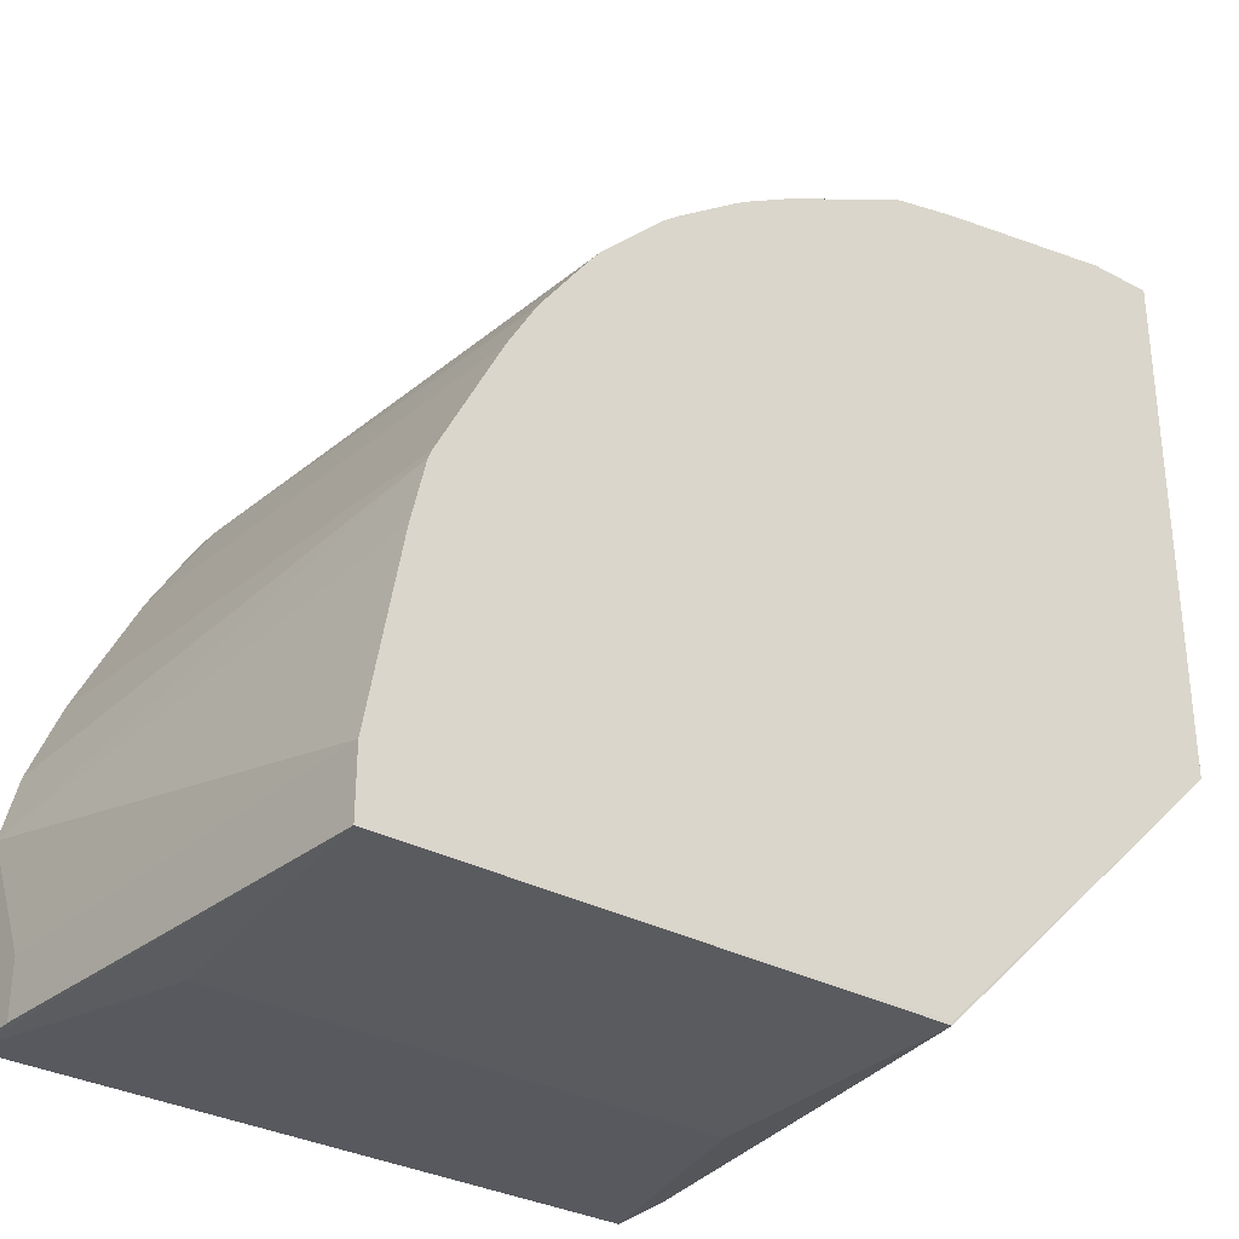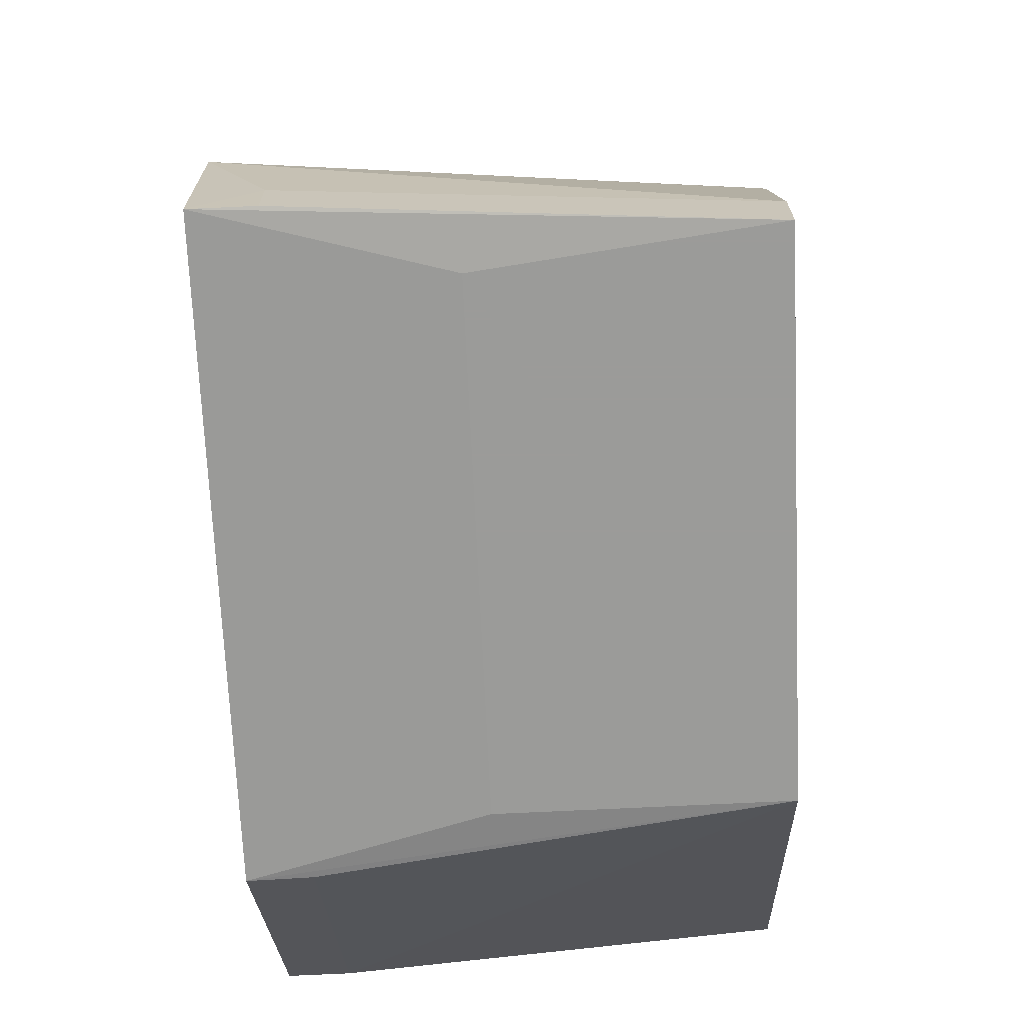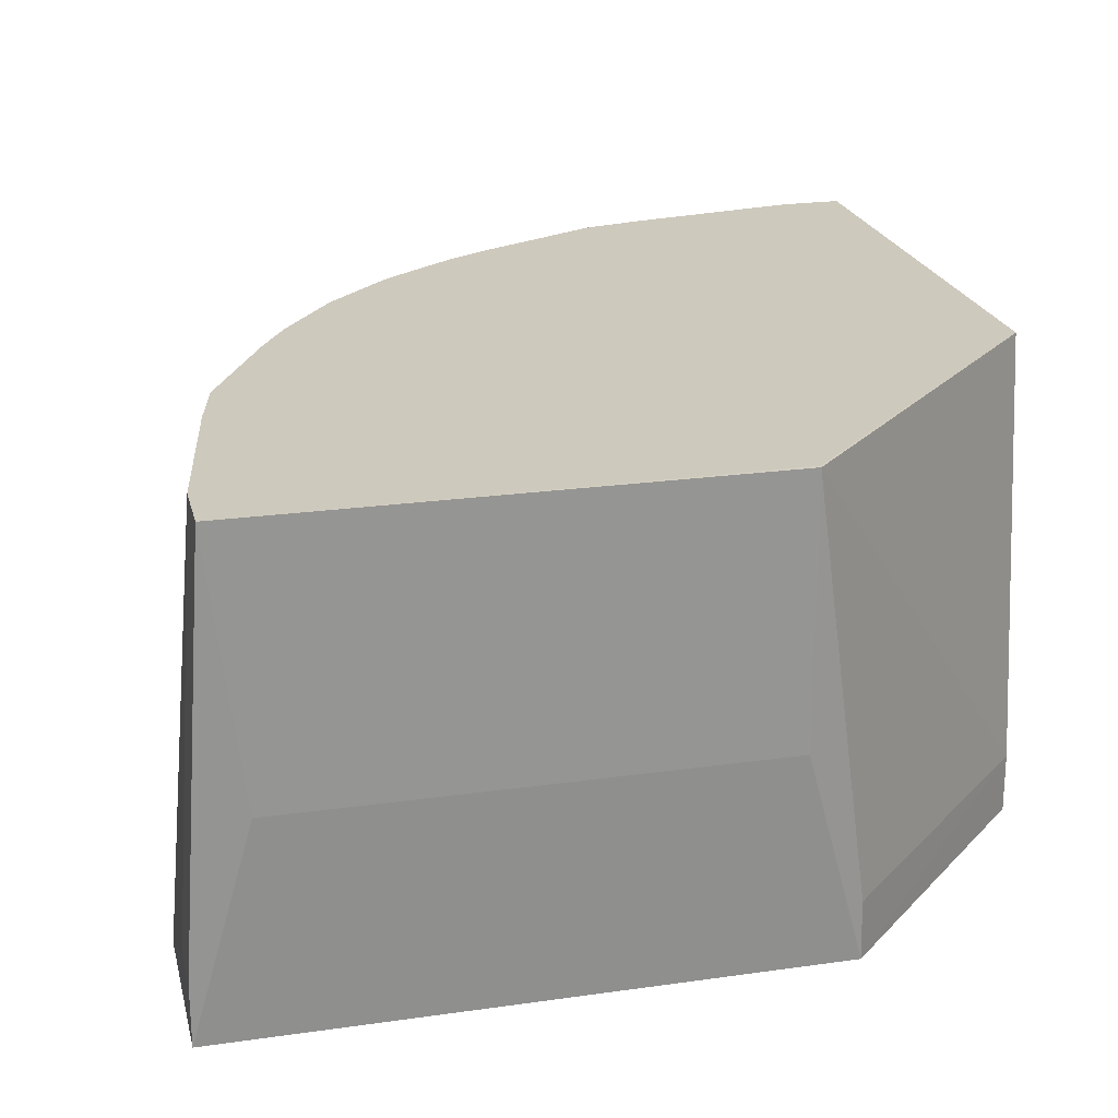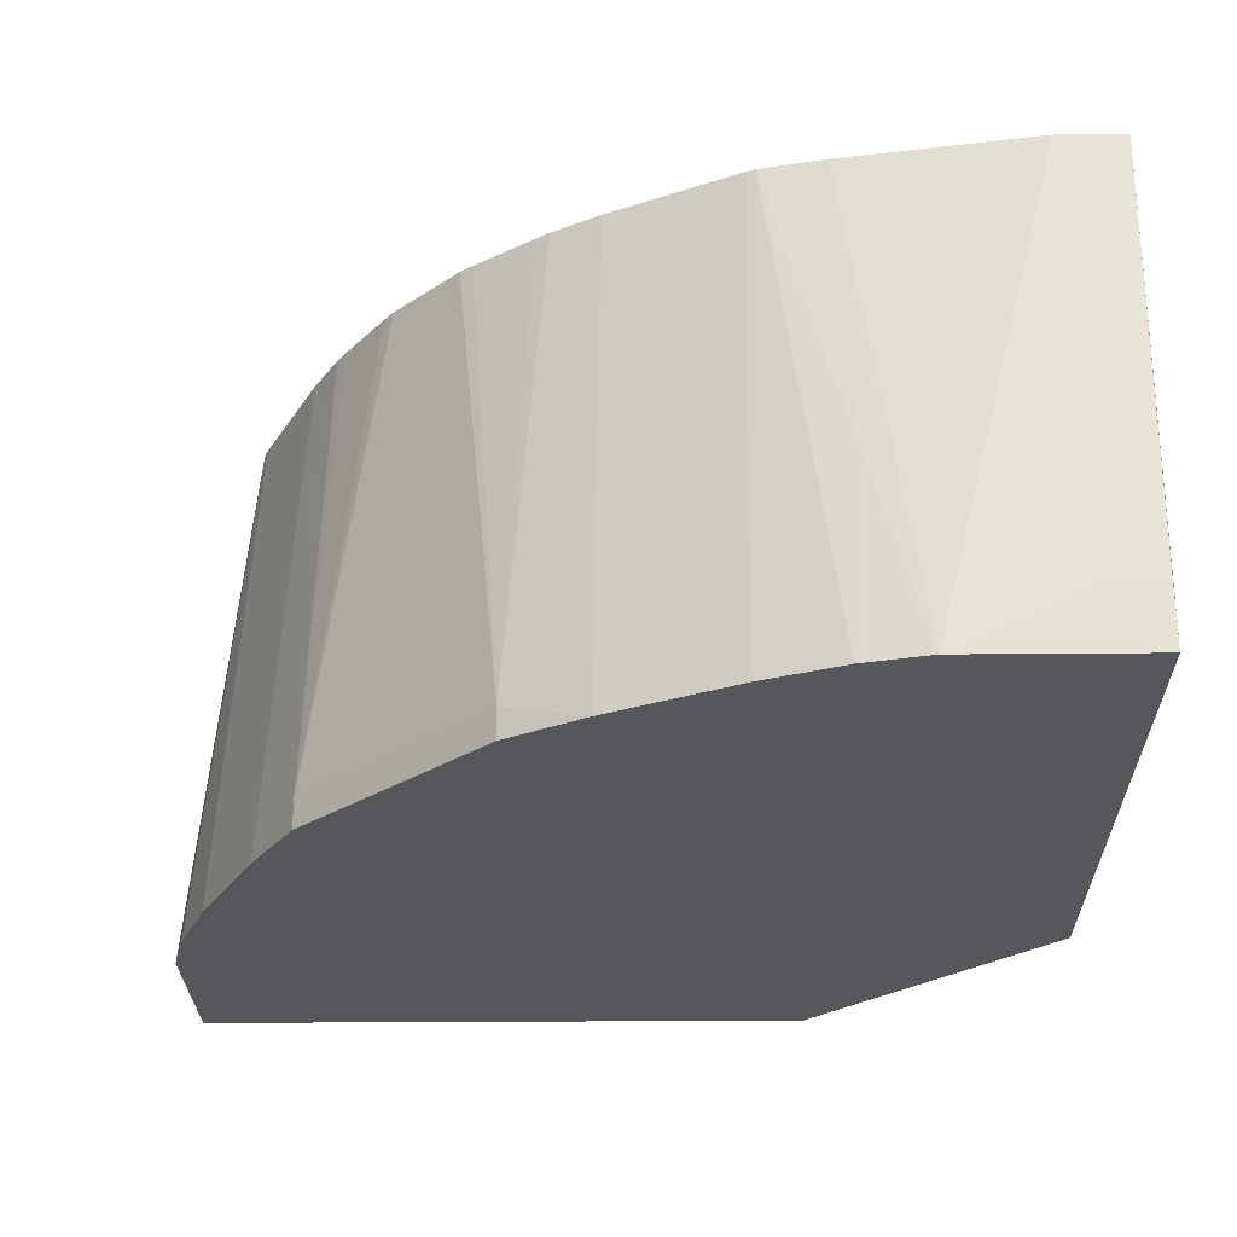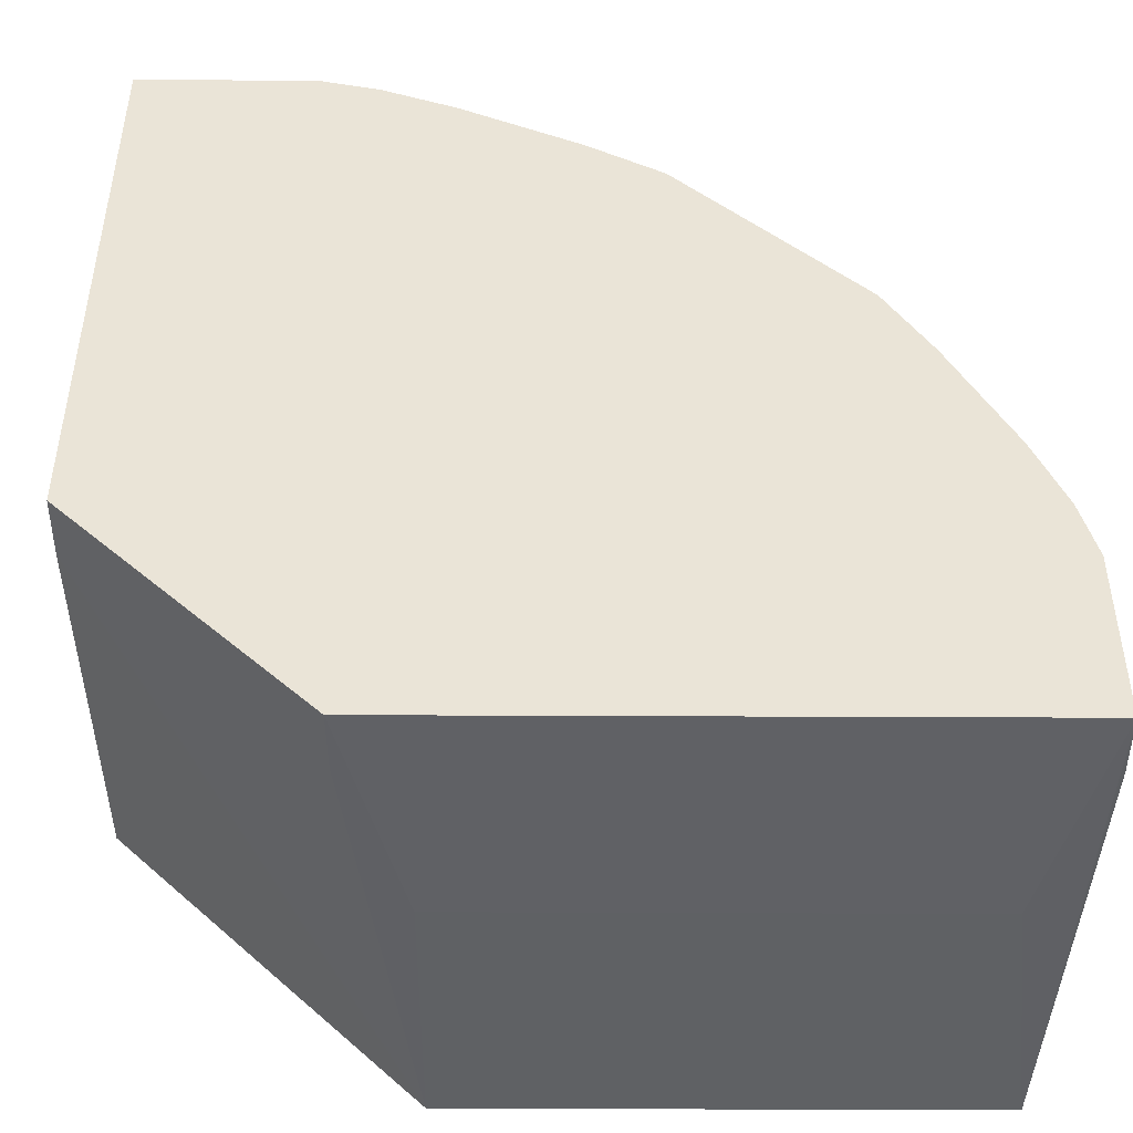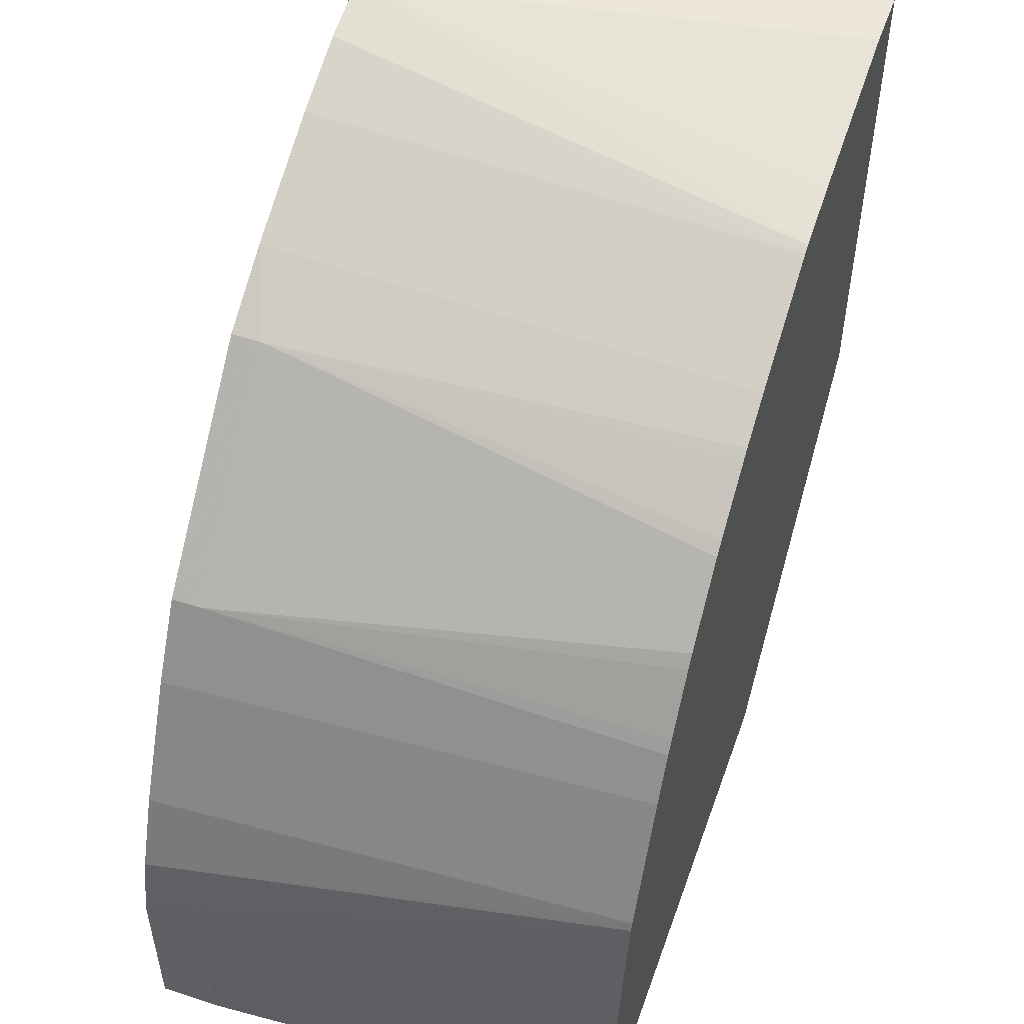
<metadata>
{"format":"obj","ext":"obj","renderer":"f3d","projection":"perspective","resolution":1024,"background":"white","views":[{"elev":-32.0,"azim":143.1,"up":"+Z"},{"elev":-69.6,"azim":92.6,"up":"+Z"},{"elev":22.7,"azim":166.4,"up":"+Y"},{"elev":-26.6,"azim":90.8,"up":"+Y"},{"elev":-46.4,"azim":-0.3,"up":"+Z"},{"elev":51.9,"azim":109.4,"up":"+Z"}]}
</metadata>
<code>
v 0.06589 0.2648 0.001476
v 0.08244 0.3249 -0.0008144
v 0.2151 0.3249 -0.0008144
v 0.08273 0.3978 -0.0008144
v 0.0662 0.2813 0.001476
v 0.0006815 0.2813 0.0662
v 0.0006815 0.2648 0.06607
v -0.0003233 0.3979 0.08274
v 0.08273 0.3979 2.099e-05
v 0.2238 0.3979 -0.0008144
v 0.08273 0.3979 0.2116
v 0.187 0.3979 0.1306
v 0.2116 0.3979 0.08274
v 0.2238 0.3979 0.01655
v 0.2316 0.2813 0.01655
v 0.2316 0.2648 0.0496
v 0.2152 0.3979 0.06619
v 0.2274 0.2648 0.06629
v 0.2106 0.3979 0.08514
v 0.2192 0.2648 0.08682
v 0.1941 0.3979 0.1182
v 0.1903 0.273 0.1406
v 0.2026 0.2648 0.1199
v 0.1903 0.2648 0.1406
v 0.1406 0.2648 0.1903
v 0.1406 0.273 0.1903
v 0.1706 0.3979 0.1531
v 0.1733 0.3979 0.1497
v 0.1845 0.3979 0.1342
v 0.1497 0.3979 0.1733
v 0.1531 0.3979 0.1706
v 0.1342 0.3979 0.1845
v 0.1306 0.3979 0.187
v 0.1182 0.3979 0.1941
v 0.1199 0.2648 0.2026
v 0.08682 0.2648 0.2192
v 0.08514 0.3979 0.2106
v 0.0663 0.2648 0.2275
v 0.04959 0.2648 0.2316
v 0.0006815 0.2648 0.2316
v 0.01655 0.2813 0.2316
v 0.0006815 0.2813 0.2316
v 0.01655 0.3979 0.2238
v 0.06619 0.3979 0.2153
v -0.0003233 0.3979 0.2238
v -0.0003233 0.3249 0.2151
v -0.0003233 0.3249 0.08261
v 0.2316 0.2648 0.001476
v 0.2316 0.2813 0.001476
f 46 40 45
f 41 39 43
f 44 43 39
f 44 11 43
f 42 45 40
f 43 11 45
f 42 43 45
f 41 43 42
f 44 39 11
f 41 42 40
f 34 36 35
f 39 40 38
f 39 38 11
f 37 34 11
f 37 11 38
f 37 38 36
f 37 36 34
f 34 35 26
f 34 26 33
f 46 7 40
f 41 40 39
f 47 7 46
f 49 10 15
f 47 46 8
f 30 12 11
f 3 48 1
f 3 4 10
f 3 10 48
f 49 48 10
f 34 33 11
f 49 15 48
f 15 16 48
f 16 18 48
f 48 18 1
f 20 24 18
f 24 25 18
f 26 35 25
f 36 38 35
f 35 38 25
f 38 40 25
f 25 40 18
f 18 40 1
f 7 1 40
f 45 11 8
f 46 45 8
f 47 8 7
f 33 30 11
f 32 30 33
f 32 33 26
f 17 14 13
f 17 13 16
f 17 16 14
f 14 16 15
f 14 15 10
f 14 10 13
f 13 10 12
f 12 10 11
f 11 10 8
f 13 18 16
f 9 8 10
f 9 4 8
f 6 8 4
f 6 7 8
f 6 1 7
f 5 6 4
f 5 4 1
f 2 1 4
f 2 4 3
f 2 3 1
f 9 10 4
f 19 18 13
f 5 1 6
f 19 21 20
f 19 20 18
f 32 26 30
f 26 31 30
f 26 27 31
f 27 12 30
f 28 12 27
f 29 22 12
f 29 12 28
f 29 28 22
f 22 28 27
f 31 27 30
f 22 26 25
f 22 27 26
f 21 13 12
f 23 21 22
f 23 20 21
f 22 21 12
f 23 24 20
f 23 22 24
f 22 25 24
f 19 13 21

</code>
